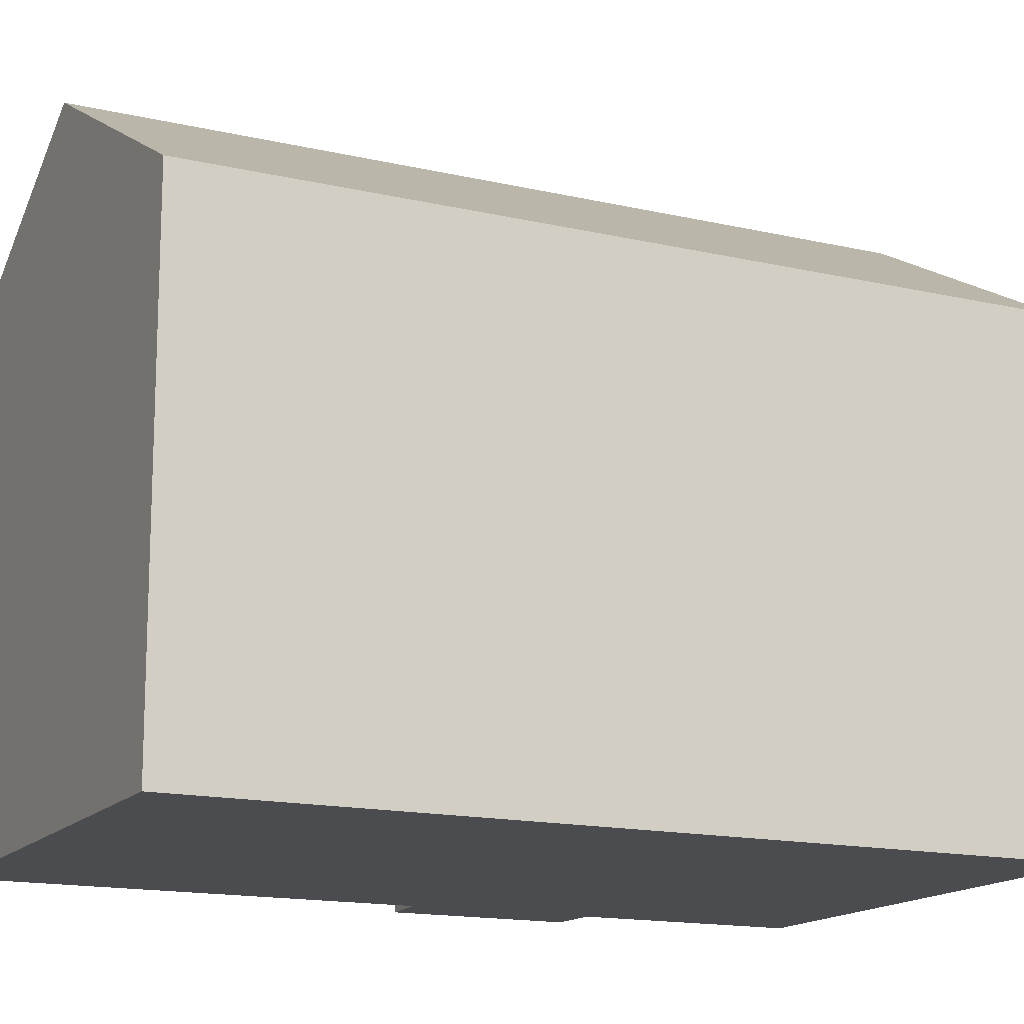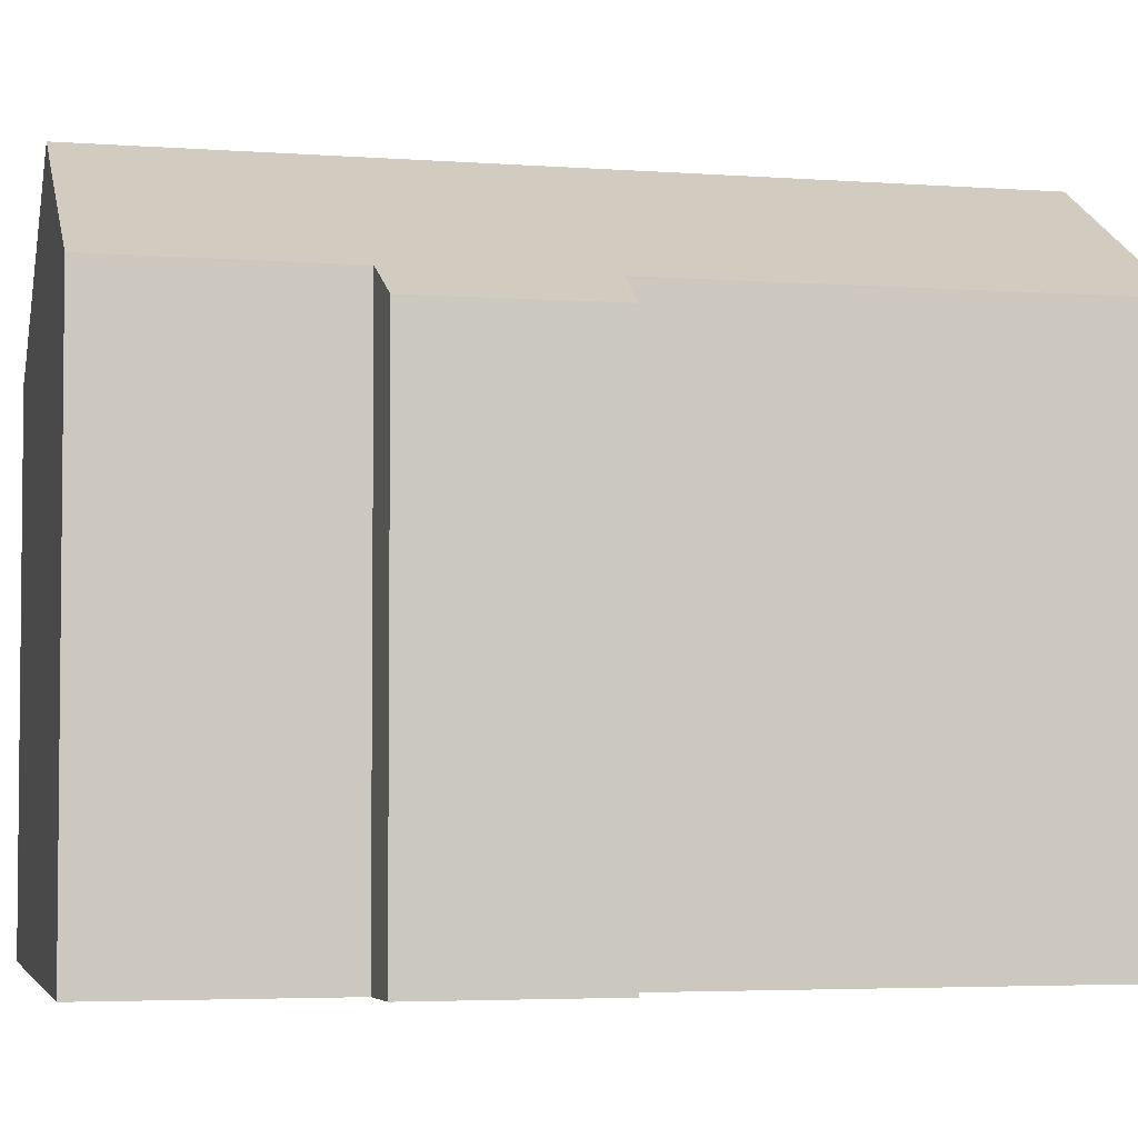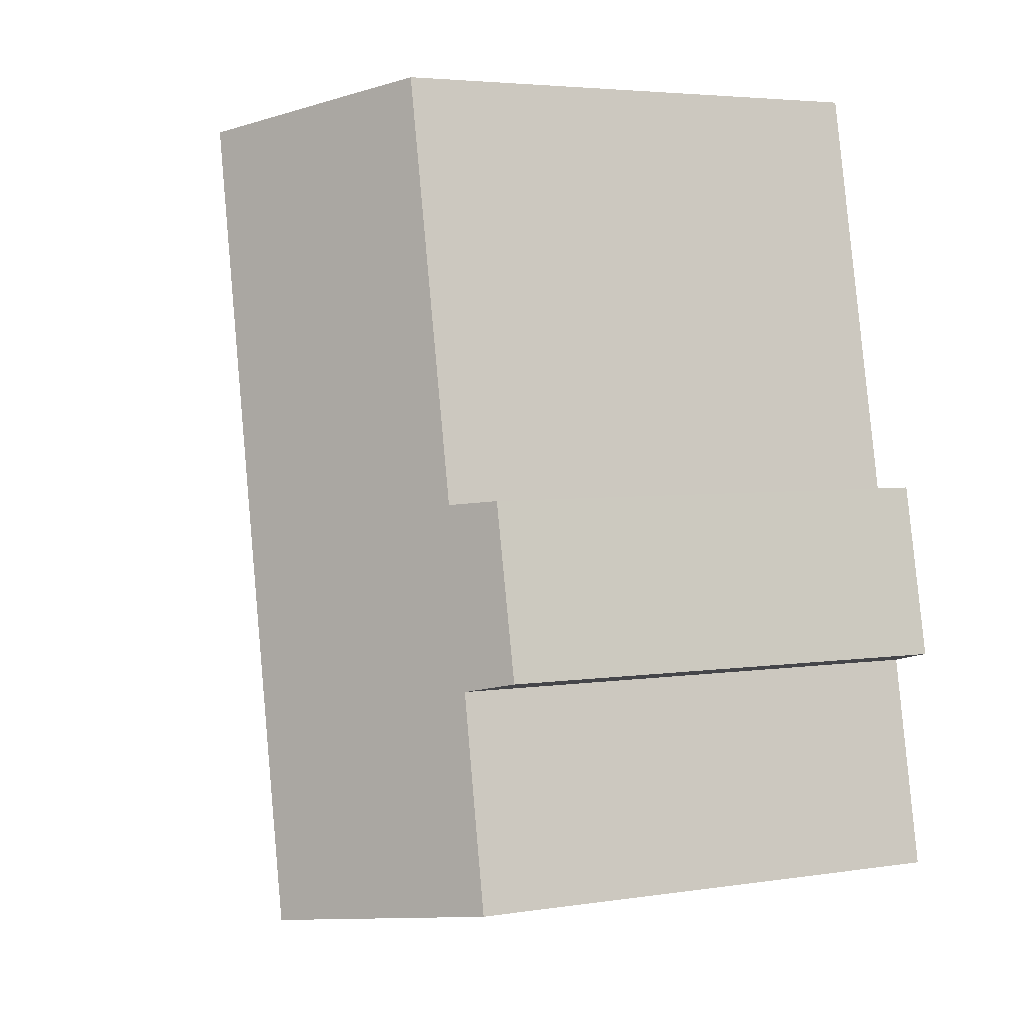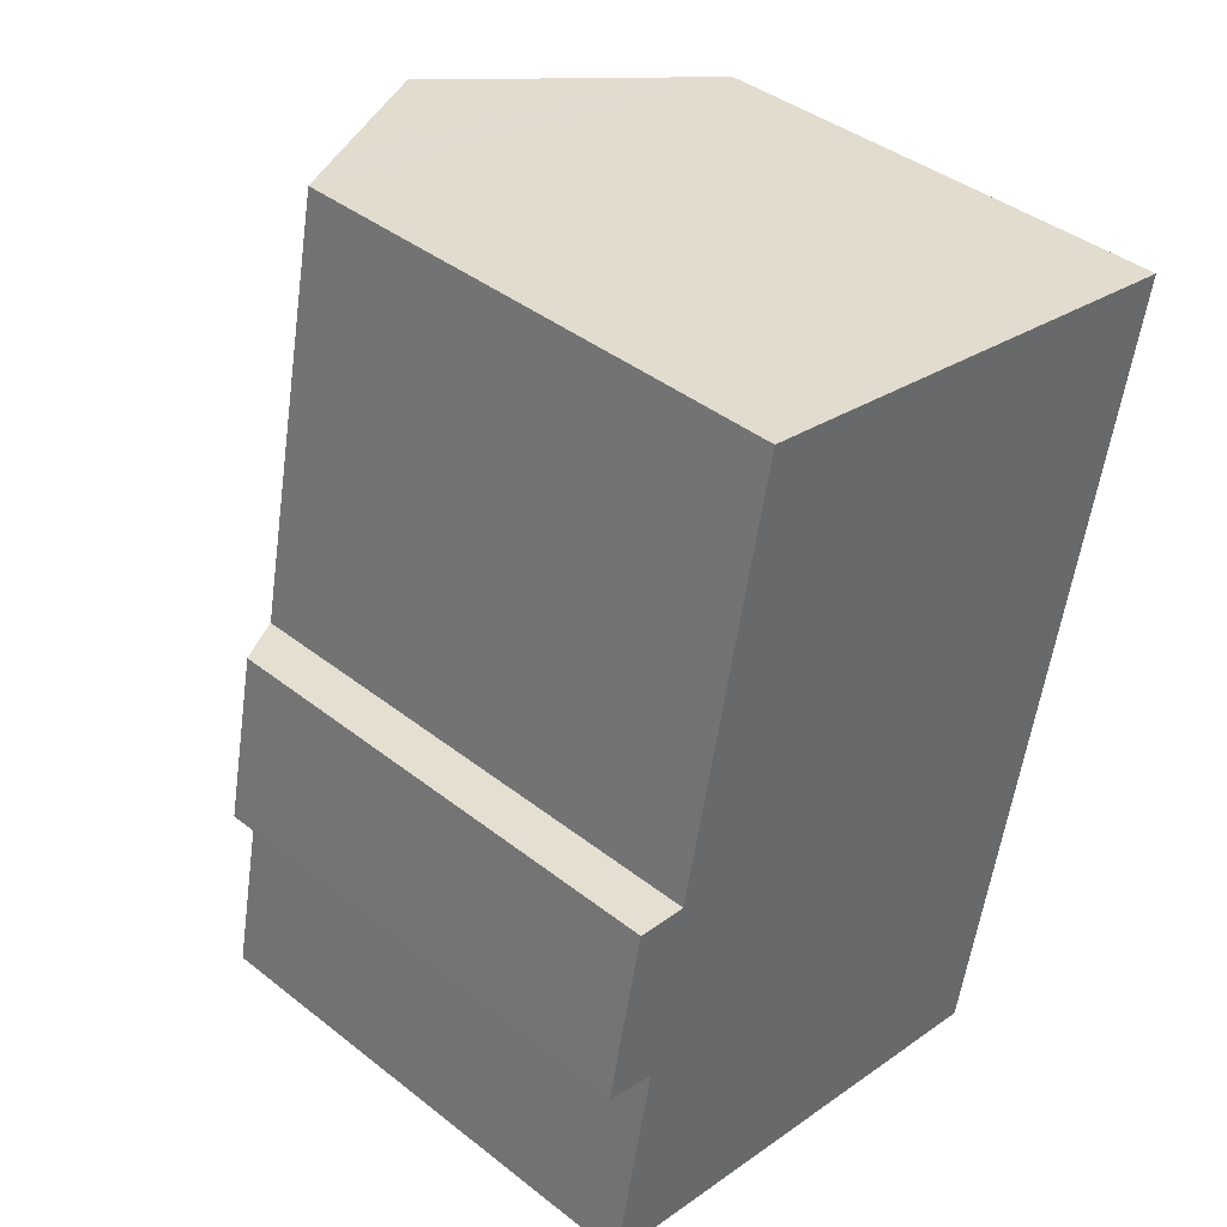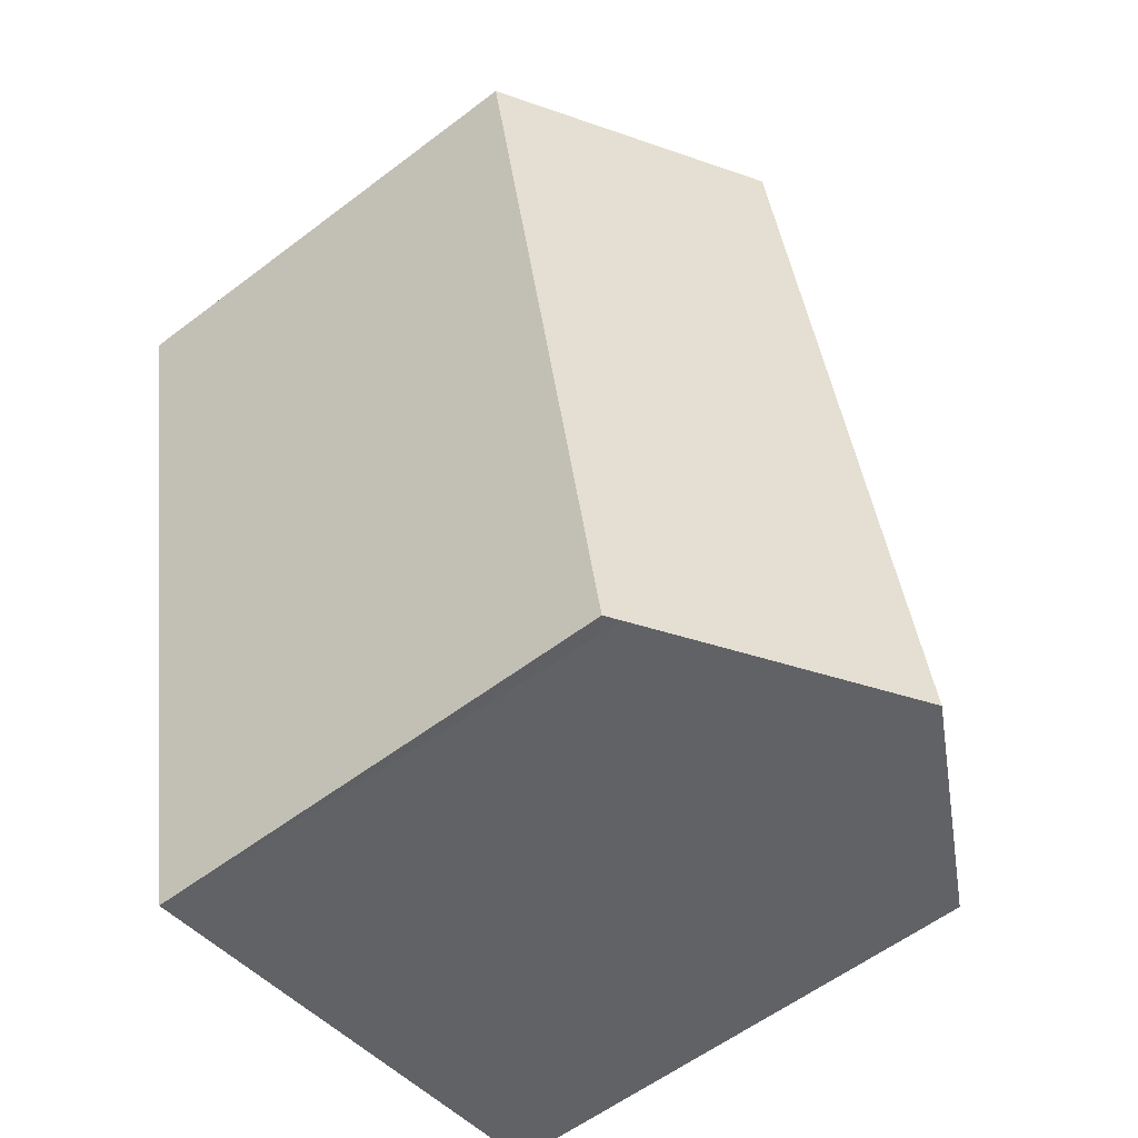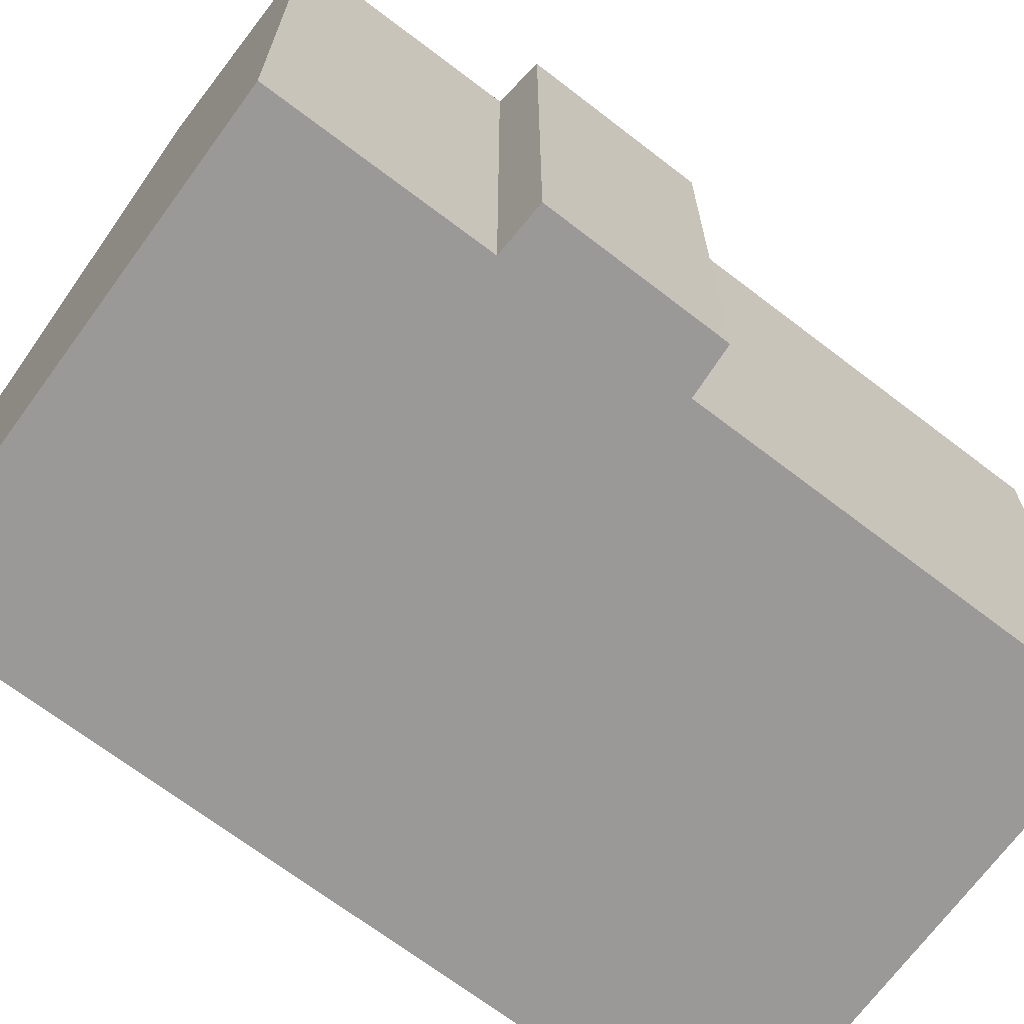
<metadata>
{"format":"obj","ext":"obj","renderer":"f3d","projection":"perspective","resolution":1024,"background":"white","views":[{"elev":-15.0,"azim":75.1,"up":"+Y"},{"elev":-3.9,"azim":-92.6,"up":"+Y"},{"elev":4.1,"azim":-116.6,"up":"+Z"},{"elev":40.8,"azim":-46.3,"up":"+Z"},{"elev":-58.3,"azim":128.1,"up":"+Z"},{"elev":-69.1,"azim":-115.8,"up":"+Y"}]}
</metadata>
<code>
v  13.74 13.12 -8.529
v  17.7 13.44 13.66
v  18.28 13.12 13.56
v  10.82 17.22 14.93
v  13.3 13.36 -8.443
v  6.272 17.22 -7.169
v  0.993 13.13 4.704
v  1.378 13.88 -0.334
v  0 13.12 8.034e-16
v  0.225 13.9 -6.073
v  2.361 13.88 4.537
v  4.743 13.88 16.03
v  6.364 14.77 15.74
v  0.993 -2.88e-16 4.704
v  0 0 0
v  4.743 -9.816e-16 16.03
v  2.361 -2.778e-16 4.537
v  0.225 3.719e-16 -6.073
v  1.378 2.045e-17 -0.334
v  18.28 -8.302e-16 13.56
v  6.364 -9.638e-16 15.74
v  10.82 -9.139e-16 14.93
v  17.7 -8.367e-16 13.66
v  13.74 5.223e-16 -8.529
v  13.3 5.17e-16 -8.443
v  6.272 4.39e-16 -7.169
g defaultobject
f 1 2 3
f 2 1 4
f 4 1 5
f 4 5 6
f 7 8 9
f 8 6 10
f 6 8 4
f 4 8 11
f 11 8 7
f 4 11 12
f 4 12 13
f 9 14 7
f 14 9 15
f 11 16 12
f 16 11 17
f 18 8 10
f 8 18 19
f 7 17 11
f 17 7 14
f 13 2 4
f 2 13 12
f 2 12 16
f 2 16 3
f 3 16 20
f 20 16 21
f 20 21 22
f 20 22 23
f 20 1 3
f 1 20 24
f 24 5 1
f 5 24 6
f 6 24 10
f 10 24 18
f 18 24 25
f 18 25 26
f 19 9 8
f 9 19 15
f 23 24 20
f 24 23 22
f 24 22 21
f 24 21 16
f 24 16 17
f 24 17 14
f 24 14 19
f 19 14 15
f 24 19 25
f 25 19 26
f 26 19 18

</code>
